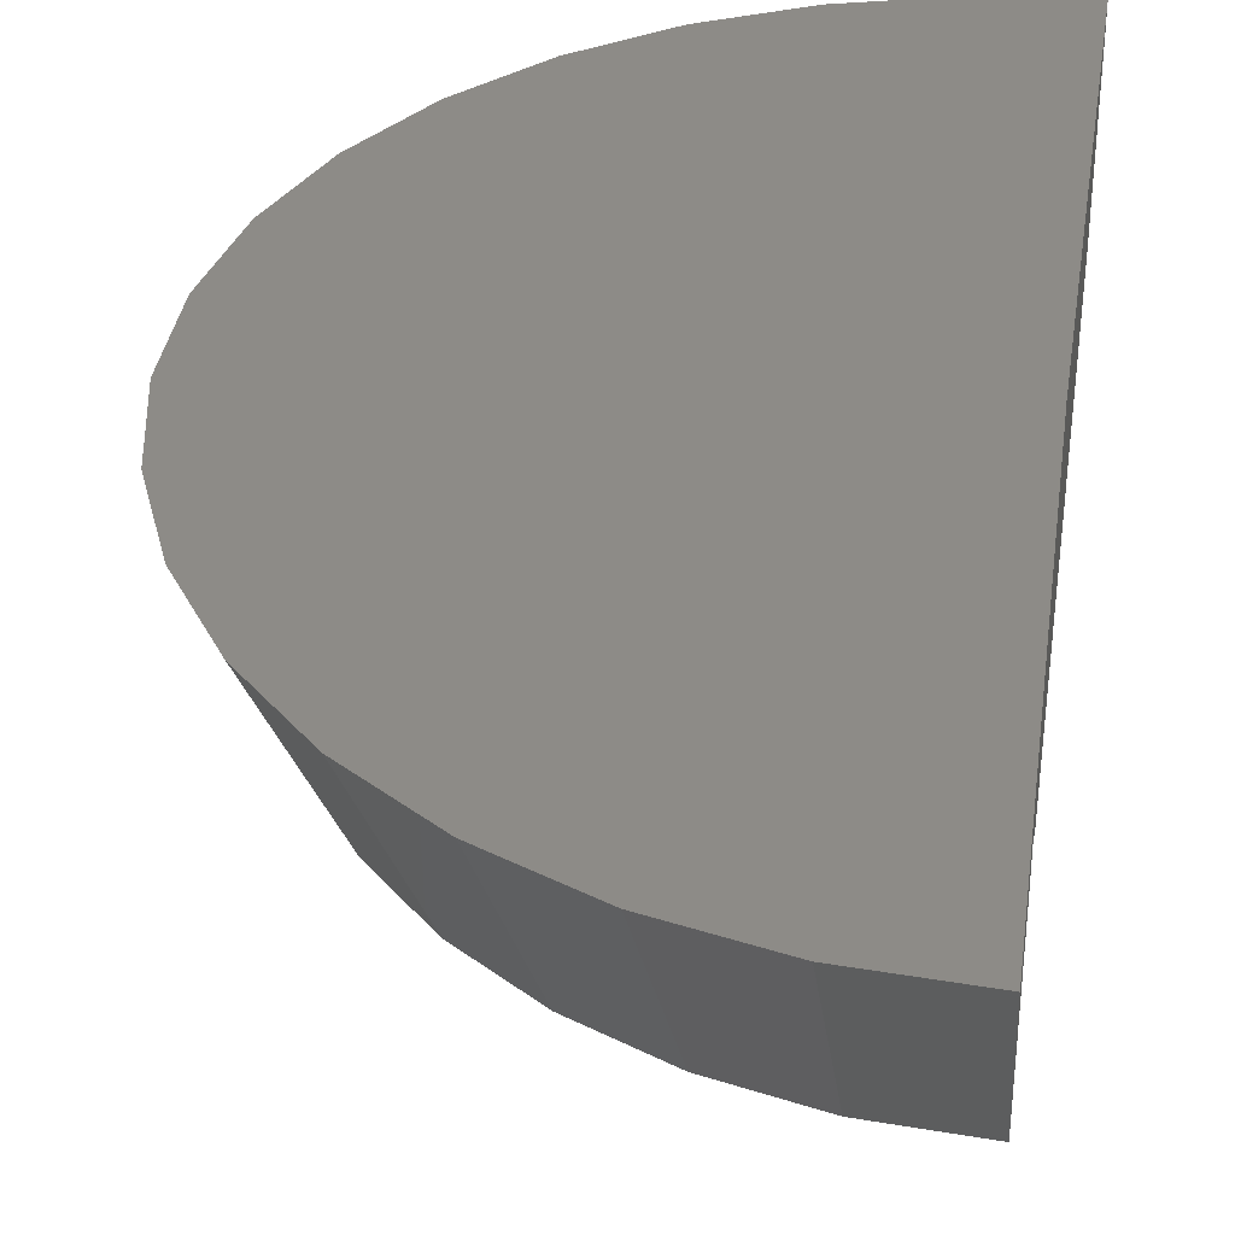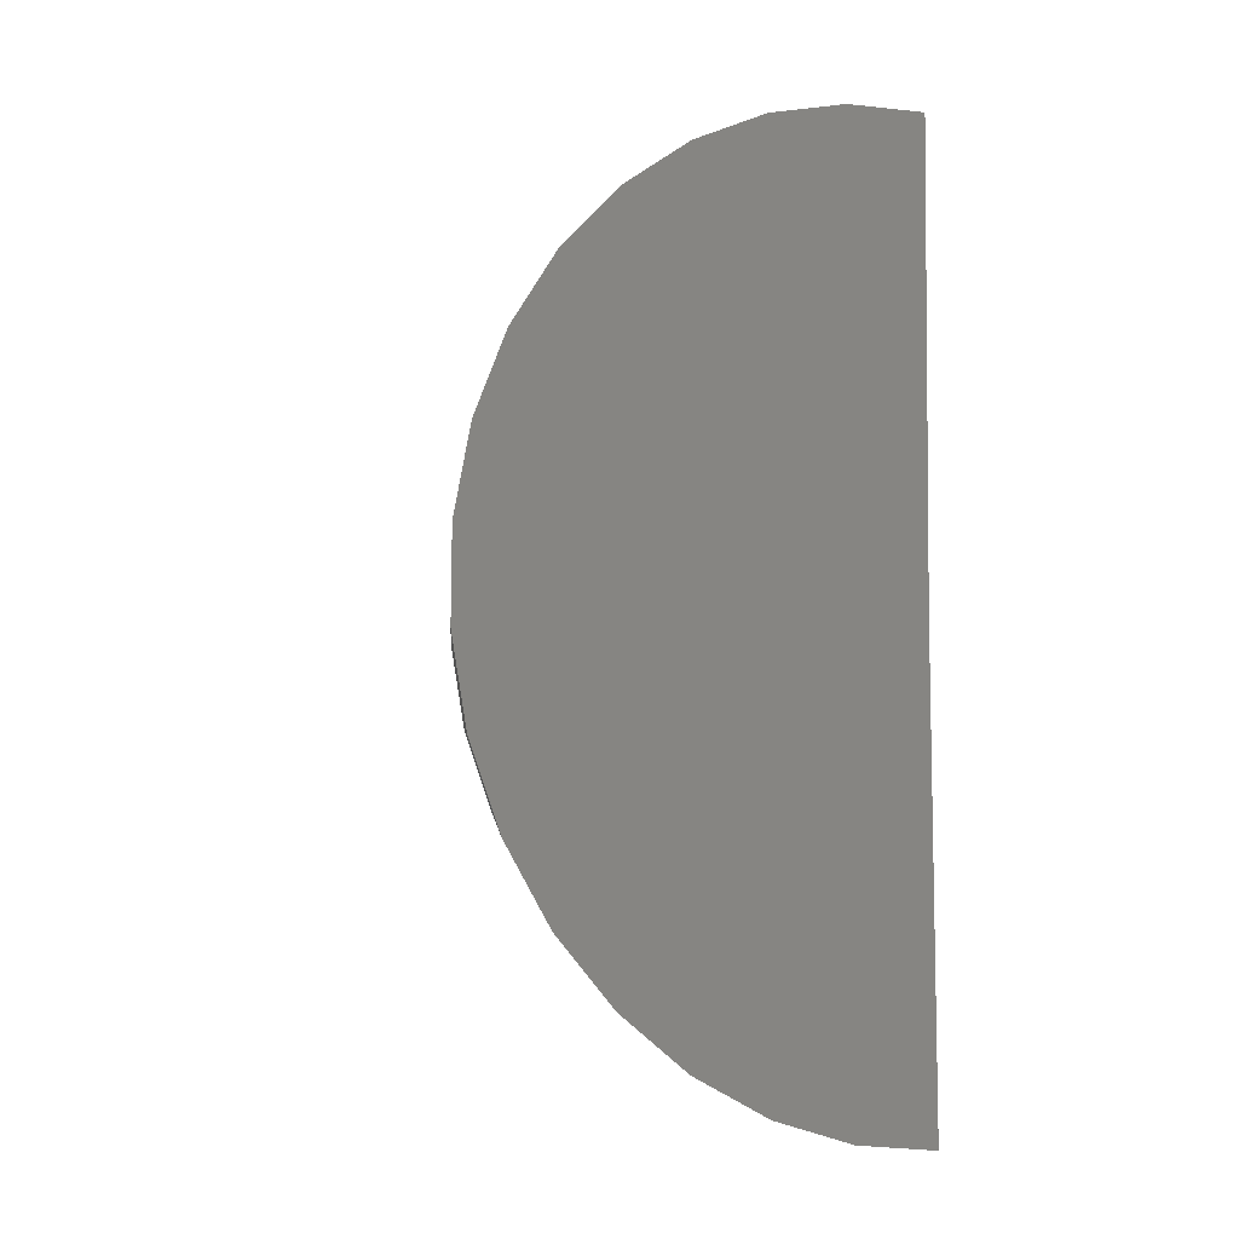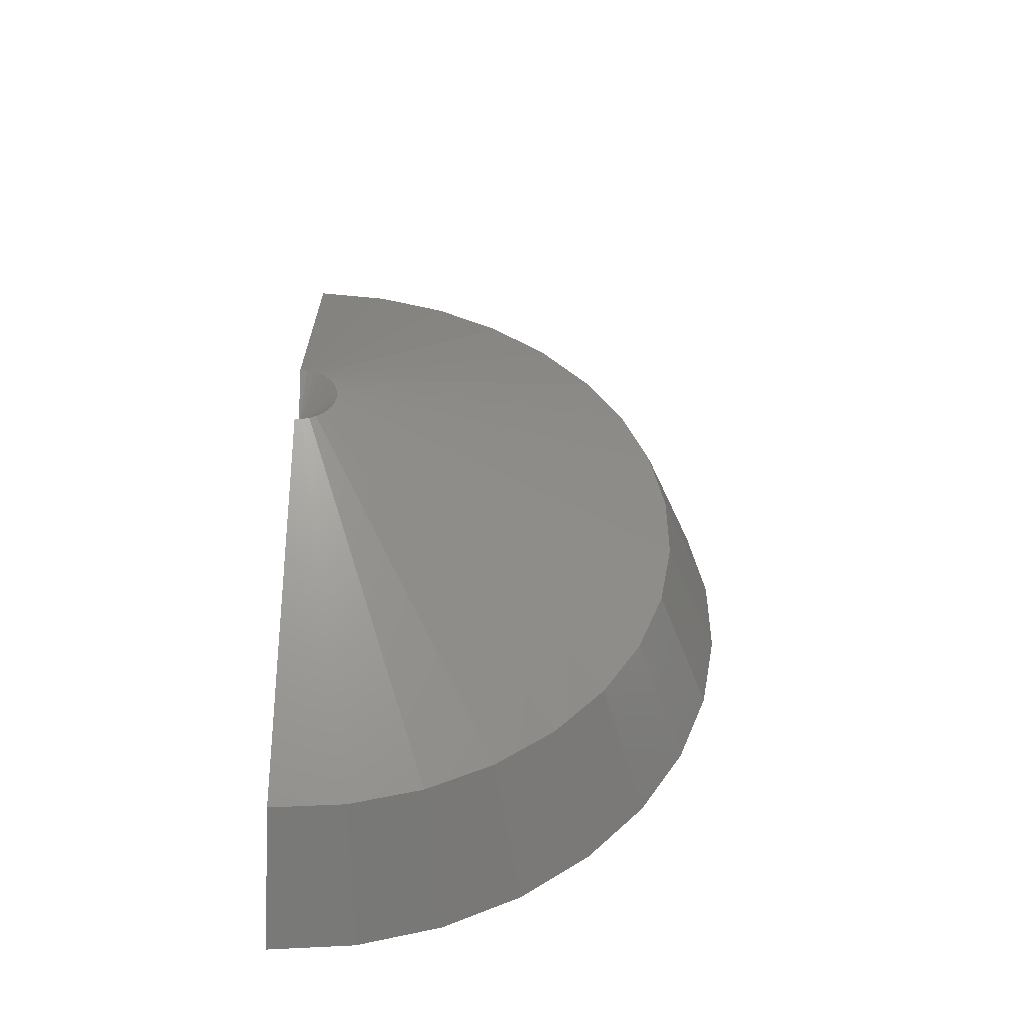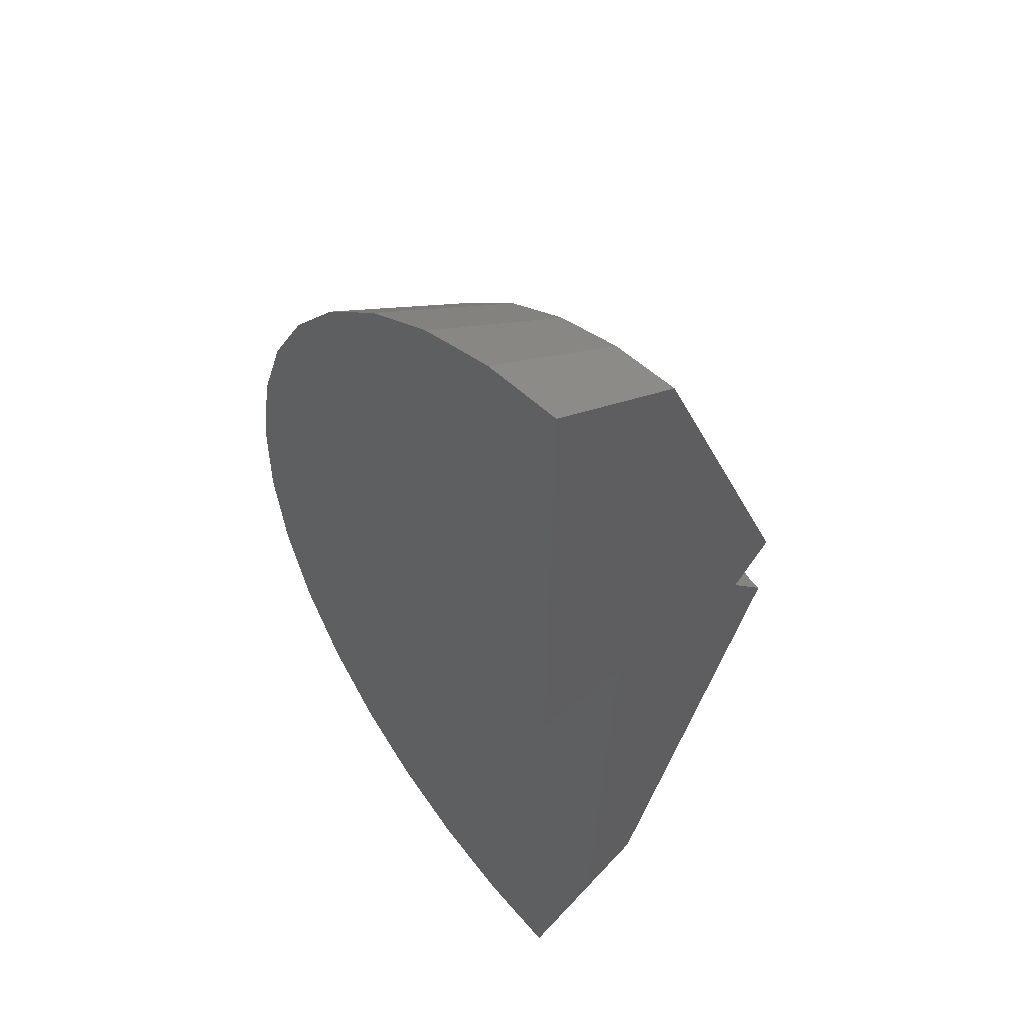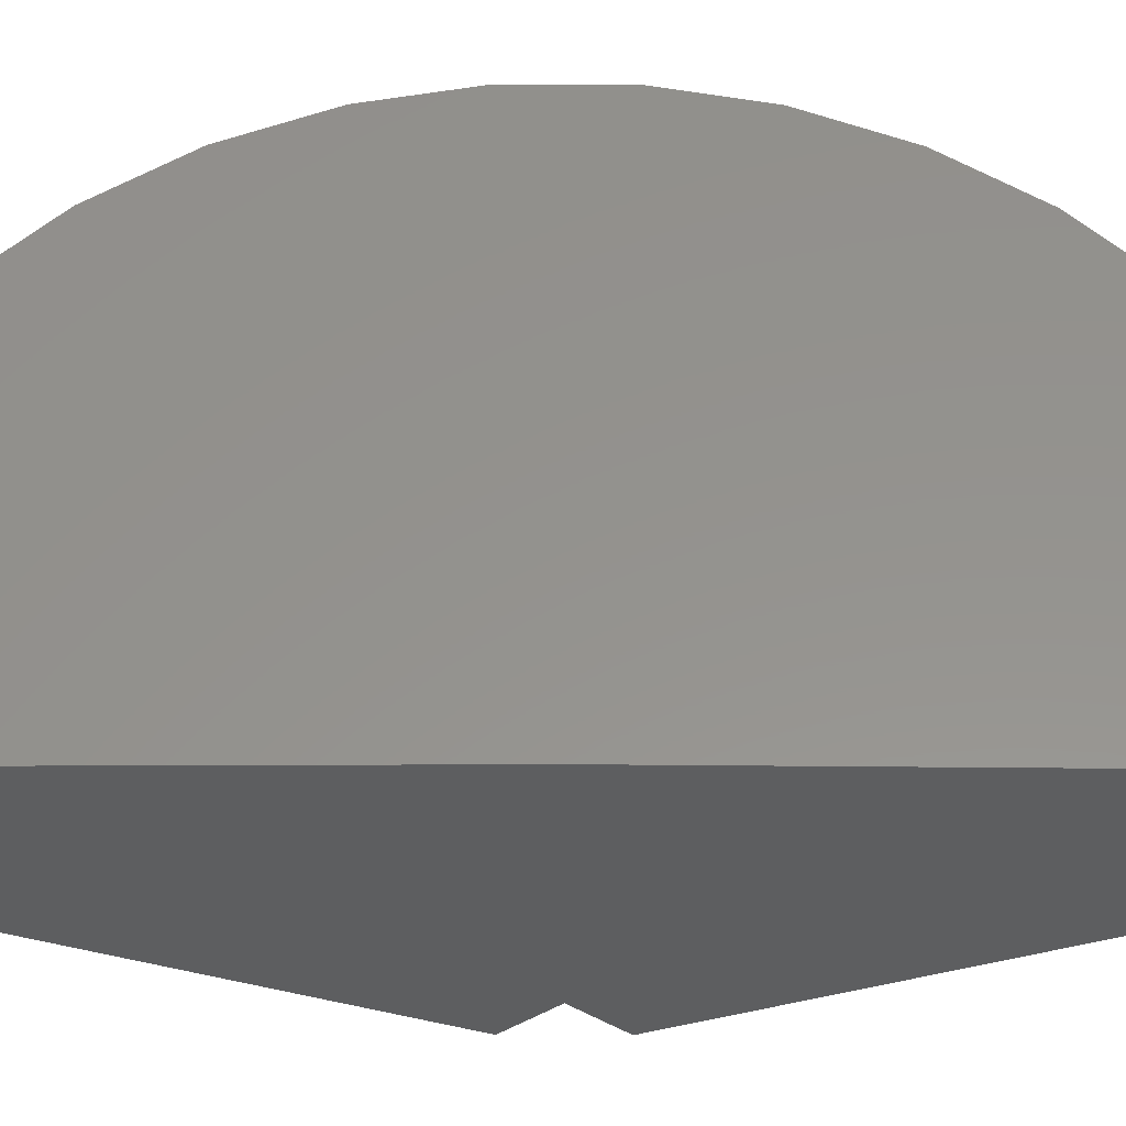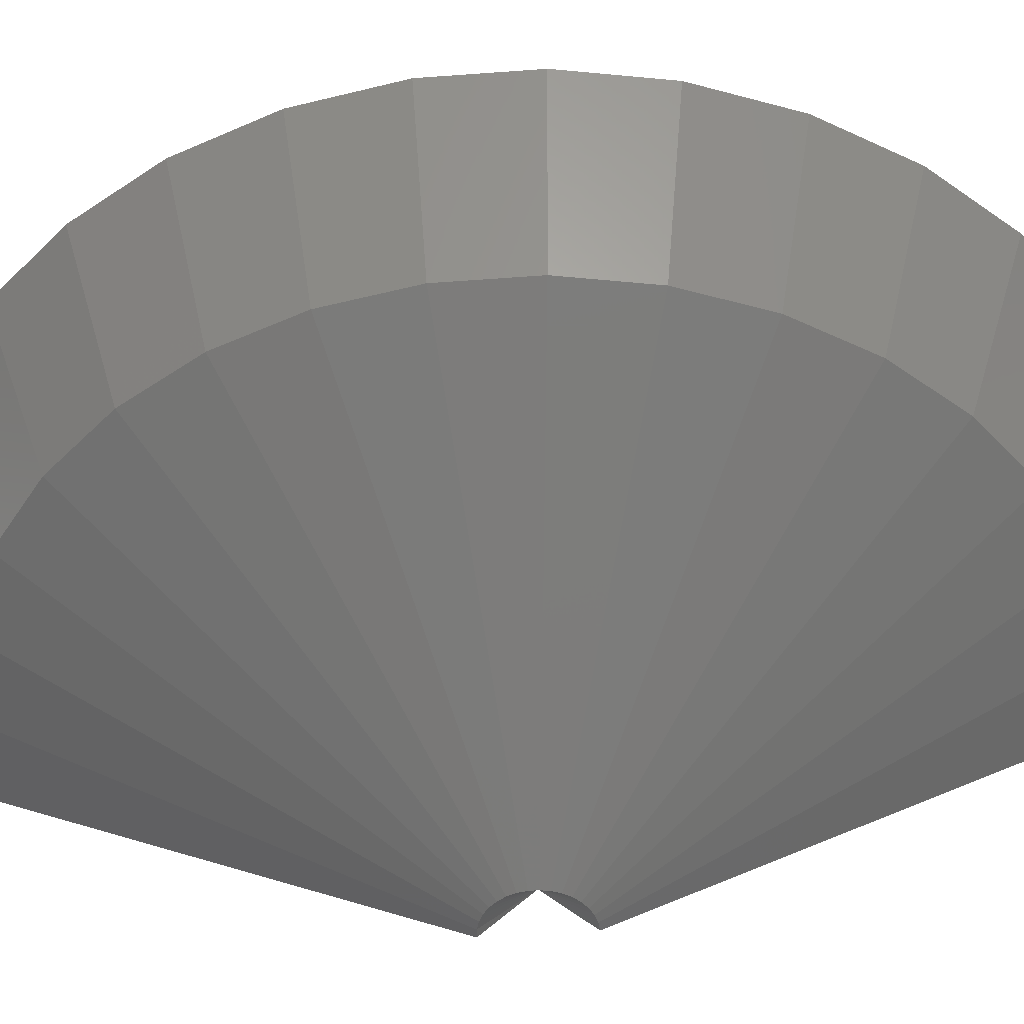
<metadata>
{"format":"stl","ext":"stl","renderer":"f3d","projection":"perspective","resolution":1024,"background":"white","views":[{"elev":34.7,"azim":-172.3,"up":"+Y"},{"elev":-7.8,"azim":151.8,"up":"+Z"},{"elev":-47.1,"azim":-3.0,"up":"+Z"},{"elev":51.1,"azim":-130.7,"up":"+Z"},{"elev":56.0,"azim":-90.2,"up":"+Y"},{"elev":-51.0,"azim":94.3,"up":"+Y"}]}
</metadata>
<code>
# stl→obj: 56 verts, 108 faces
v -1.446e-17 0.4987 0.7553
v -1.446e-17 -0.3697 0.7553
v -0.01854 0.4987 2.26
v -0.001605 -0.5 0.8855
v -0.01605 0.05 2.058
v 1.302e-16 0.05 -0.5474
v 0 -0.5 0.625
v 1.527e-16 0.4987 -0.75
v 0.02403 -0.5 0.6272
v 0.04723 -0.5 0.6339
v 0.06882 -0.5 0.6447
v 0.08804 -0.5 0.6593
v 0.1042 -0.5 0.6771
v 0.1169 -0.5 0.6977
v 0.1255 -0.5 0.7203
v 0.1298 -0.5 0.744
v 0.1296 -0.5 0.7681
v 0.125 -0.5 0.7918
v 0.1161 -0.5 0.8143
v 0.1033 -0.5 0.8347
v 0.08685 -0.5 0.8524
v 0.06745 -0.5 0.8667
v 0.04573 -0.5 0.8772
v 0.02245 -0.5 0.8836
v 0.2594 0.4987 2.238
v 0.5285 0.4987 2.165
v 0.7794 0.4987 2.043
v 1.004 0.4987 1.877
v 1.193 0.4987 1.673
v 1.342 0.4987 1.437
v 1.445 0.4987 1.178
v 1.498 0.4987 0.9039
v 1.5 0.4987 0.6251
v 1.45 0.4987 0.3507
v 1.35 0.4987 0.09018
v 1.205 0.4987 -0.1475
v 1.017 0.4987 -0.3542
v 0.7952 0.4987 -0.5228
v 0.5458 0.4987 -0.6476
v 0.2777 0.4987 -0.7242
v 1.296 0.05 0.8839
v 1.298 0.05 0.6426
v 1.255 0.05 0.4051
v 1.169 0.05 0.1797
v 1.042 0.05 -0.02598
v 0.8804 0.05 -0.2048
v 0.6882 0.05 -0.3508
v 0.4723 0.05 -0.4587
v 0.2403 0.05 -0.525
v 1.25 0.05 1.121
v 1.161 0.05 1.345
v 1.033 0.05 1.549
v 0.8685 0.05 1.726
v 0.6745 0.05 1.87
v 0.4573 0.05 1.975
v 0.2245 0.05 2.038
f 1 2 3
f 3 2 4
f 3 4 5
f 6 7 8
f 8 7 2
f 8 2 1
f 2 7 9
f 2 9 10
f 2 10 11
f 2 11 12
f 2 12 13
f 2 13 14
f 2 14 15
f 2 15 16
f 2 16 17
f 2 17 18
f 2 18 19
f 2 19 20
f 2 20 21
f 2 21 22
f 2 22 23
f 2 23 24
f 2 24 4
f 1 3 25
f 1 25 26
f 1 26 27
f 1 27 28
f 1 28 29
f 1 29 30
f 1 30 31
f 1 31 32
f 1 32 33
f 8 1 33
f 8 33 34
f 8 34 35
f 8 35 36
f 8 36 37
f 8 37 38
f 8 38 39
f 8 39 40
f 32 41 33
f 33 41 42
f 33 42 34
f 34 42 43
f 34 43 35
f 35 43 44
f 35 44 36
f 36 44 45
f 36 45 37
f 37 45 46
f 37 46 38
f 38 46 47
f 38 47 39
f 39 47 48
f 39 48 40
f 40 48 49
f 40 49 8
f 8 49 6
f 41 32 50
f 50 32 31
f 50 31 51
f 51 31 30
f 51 30 52
f 52 30 29
f 52 29 53
f 53 29 28
f 53 28 54
f 54 28 27
f 54 27 55
f 55 27 26
f 55 26 56
f 56 26 25
f 56 25 5
f 5 25 3
f 45 13 46
f 46 13 12
f 46 12 47
f 47 12 11
f 47 11 48
f 48 11 10
f 48 10 49
f 49 10 9
f 49 9 6
f 6 9 7
f 20 52 21
f 21 52 53
f 21 53 22
f 22 53 54
f 22 54 23
f 23 54 55
f 23 55 24
f 24 55 56
f 24 56 4
f 4 56 5
f 52 20 51
f 51 20 19
f 51 19 50
f 50 19 18
f 50 18 41
f 41 18 17
f 41 17 42
f 13 45 14
f 14 45 44
f 14 44 15
f 15 44 43
f 15 43 16
f 16 43 42
f 16 42 17

</code>
